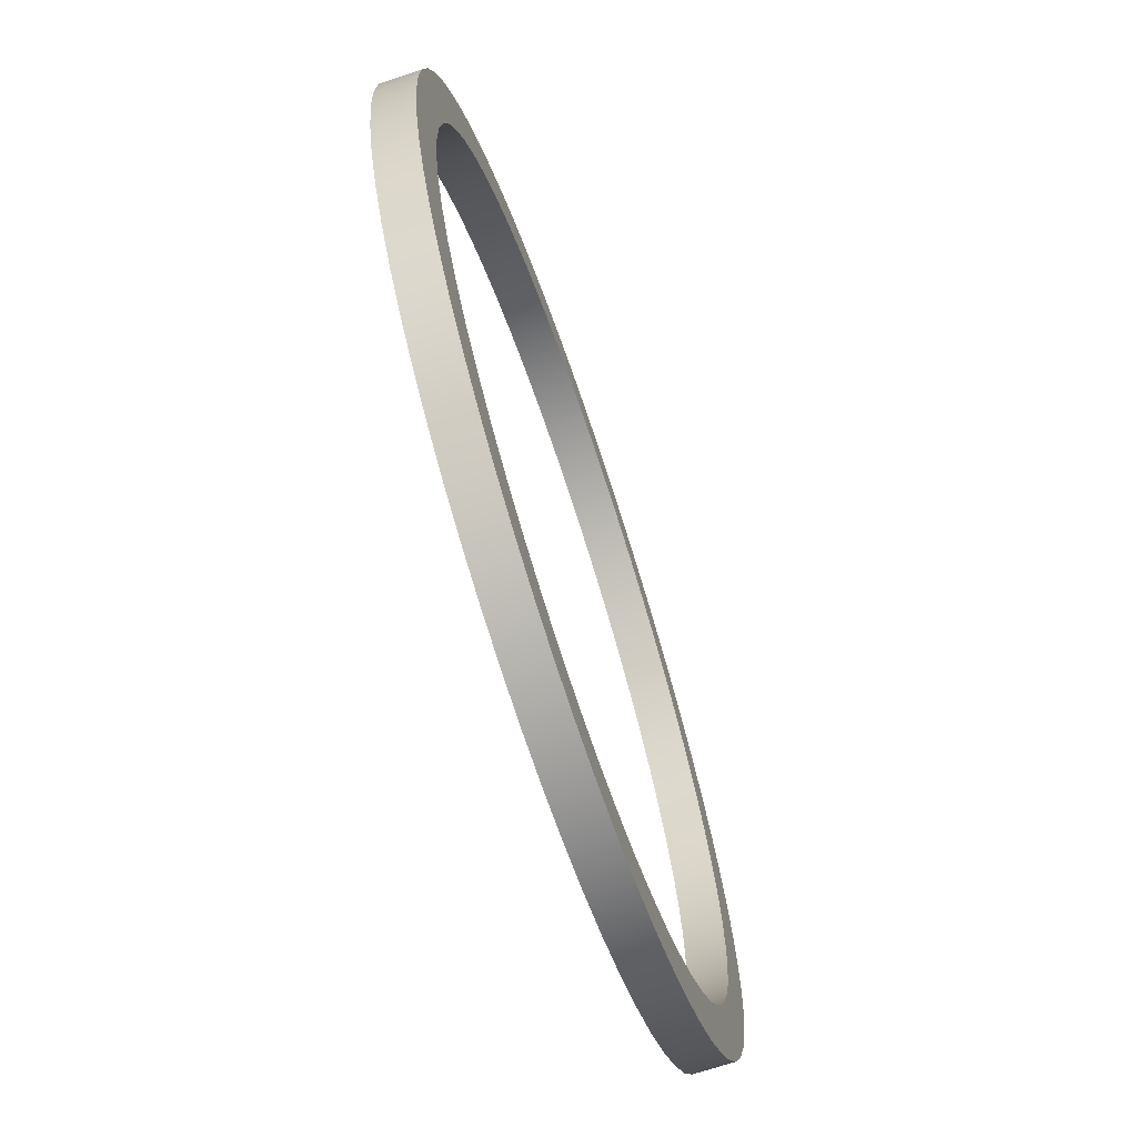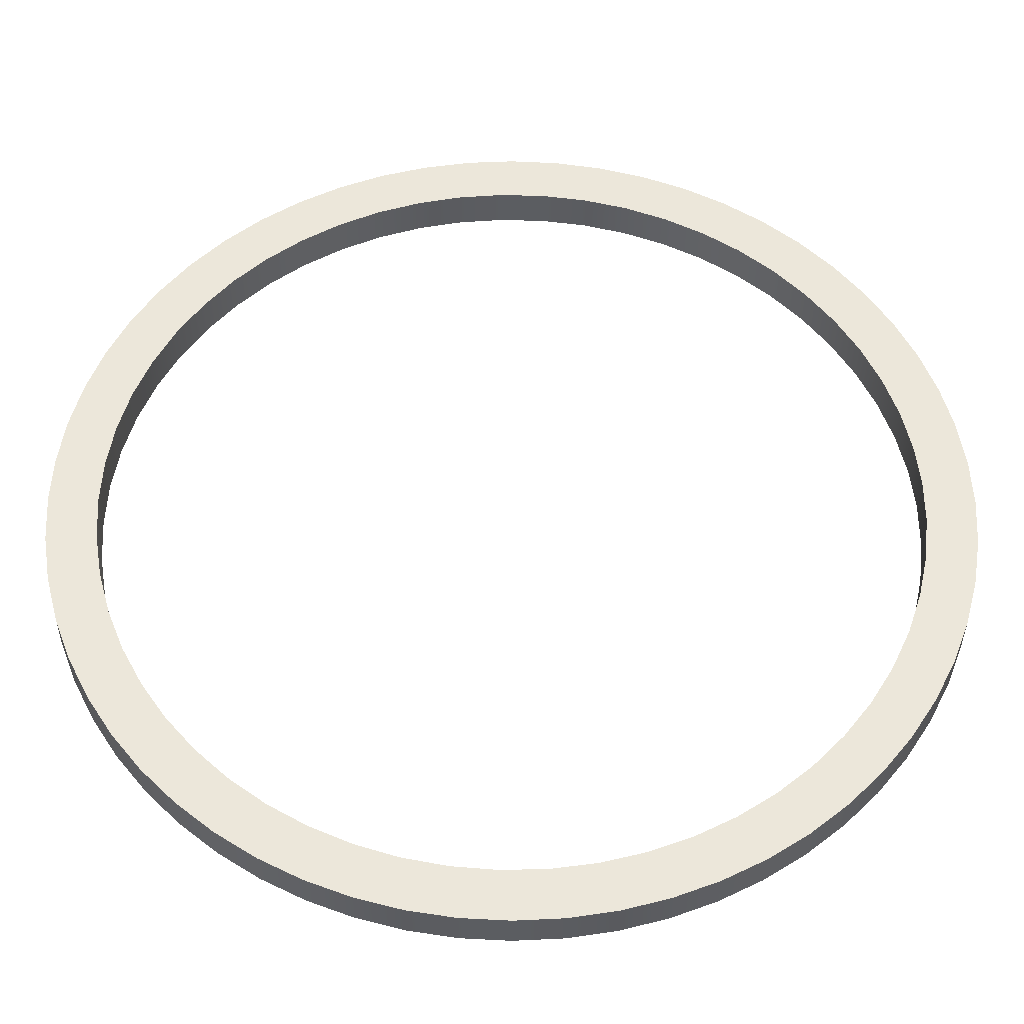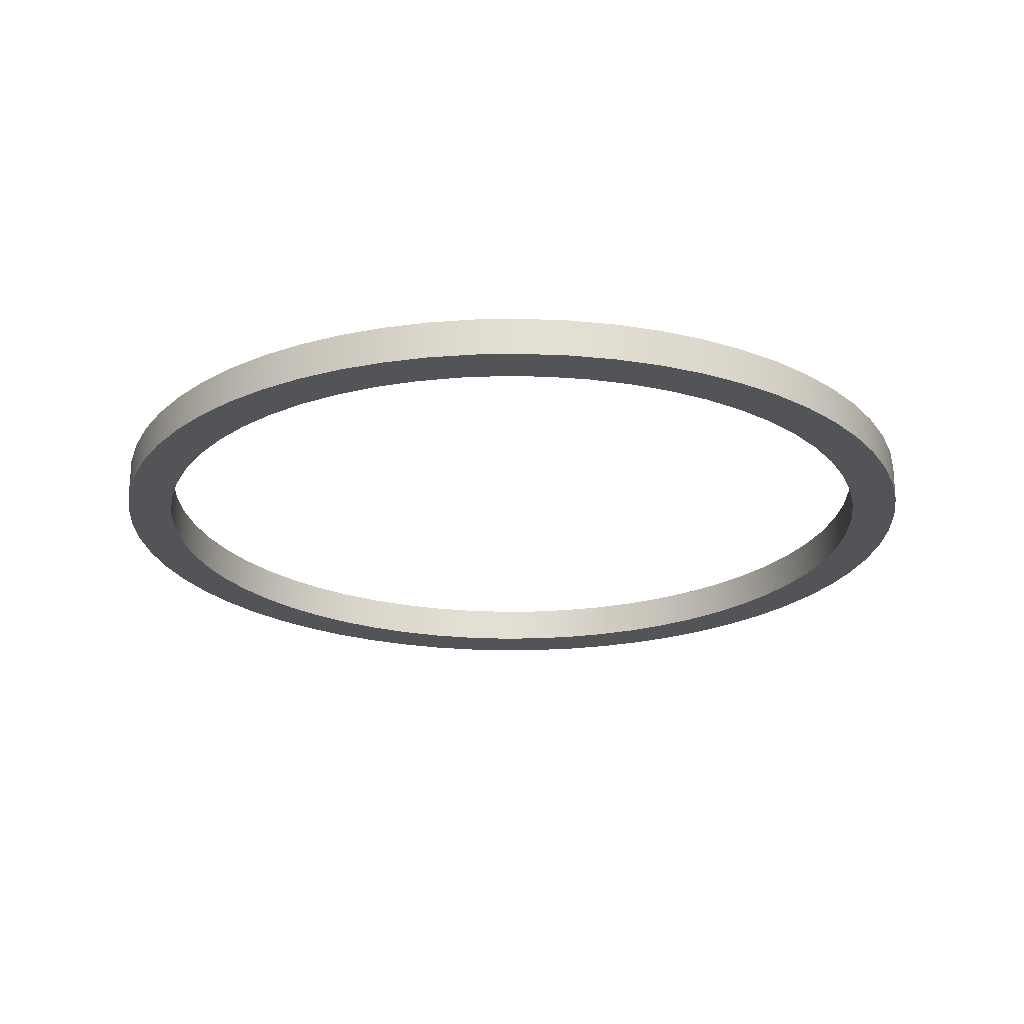
<metadata>
{"format":"obj","ext":"obj","renderer":"f3d","projection":"perspective","resolution":1024,"background":"white","views":[{"elev":-69.8,"azim":108.5,"up":"+Z"},{"elev":-35.7,"azim":-0.3,"up":"+Z"},{"elev":-22.8,"azim":-145.4,"up":"+Y"}]}
</metadata>
<code>
v -5.468 0.2 8.45
v -5.456 0.2 8.676
v -5.418 0.2 8.899
v -5.357 0.2 9.116
v -5.272 0.2 9.325
v -5.164 0.2 9.524
v -5.036 0.2 9.71
v -4.887 0.2 9.88
v -4.721 0.2 10.03
v -4.539 0.2 10.17
v -4.344 0.2 10.28
v -4.137 0.2 10.37
v -3.921 0.2 10.44
v -3.7 0.2 10.48
v -3.474 0.2 10.5
v -3.249 0.2 10.49
v -3.025 0.2 10.46
v -2.806 0.2 10.41
v -2.595 0.2 10.33
v -2.393 0.2 10.23
v -2.204 0.2 10.1
v -2.03 0.2 9.959
v -1.872 0.2 9.797
v -1.733 0.2 9.619
v -1.615 0.2 9.426
v -1.519 0.2 9.222
v -1.445 0.2 9.008
v -1.396 0.2 8.788
v -1.371 0.2 8.563
v -1.371 0.2 8.338
v -1.396 0.2 8.113
v -1.445 0.2 7.893
v -1.519 0.2 7.679
v -1.615 0.2 7.475
v -1.733 0.2 7.282
v -1.872 0.2 7.104
v -2.03 0.2 6.942
v -2.204 0.2 6.799
v -2.393 0.2 6.675
v -2.595 0.2 6.573
v -2.806 0.2 6.494
v -3.025 0.2 6.439
v -3.249 0.2 6.407
v -3.474 0.2 6.401
v -3.7 0.2 6.42
v -3.921 0.2 6.463
v -4.137 0.2 6.531
v -4.344 0.2 6.621
v -4.539 0.2 6.734
v -4.721 0.2 6.868
v -4.887 0.2 7.021
v -5.036 0.2 7.191
v -5.164 0.2 7.377
v -5.272 0.2 7.576
v -5.357 0.2 7.785
v -5.418 0.2 8.002
v -5.456 0.2 8.225
v -5.468 0 8.45
v -5.456 0 8.225
v -5.418 0 8.002
v -5.357 0 7.785
v -5.272 0 7.576
v -5.164 0 7.377
v -5.036 0 7.191
v -4.887 0 7.021
v -4.721 0 6.868
v -4.539 0 6.734
v -4.344 0 6.621
v -4.137 0 6.531
v -3.921 0 6.463
v -3.7 0 6.42
v -3.474 0 6.401
v -3.249 0 6.407
v -3.025 0 6.439
v -2.806 0 6.494
v -2.595 0 6.573
v -2.393 0 6.675
v -2.204 0 6.799
v -2.03 0 6.942
v -1.872 0 7.104
v -1.733 0 7.282
v -1.615 0 7.475
v -1.519 0 7.679
v -1.445 0 7.893
v -1.396 0 8.113
v -1.371 0 8.338
v -1.371 0 8.563
v -1.396 0 8.788
v -1.445 0 9.008
v -1.519 0 9.222
v -1.615 0 9.426
v -1.733 0 9.619
v -1.872 0 9.797
v -2.03 0 9.959
v -2.204 0 10.1
v -2.393 0 10.23
v -2.595 0 10.33
v -2.806 0 10.41
v -3.025 0 10.46
v -3.249 0 10.49
v -3.474 0 10.5
v -3.7 0 10.48
v -3.921 0 10.44
v -4.137 0 10.37
v -4.344 0 10.28
v -4.539 0 10.17
v -4.721 0 10.03
v -4.887 0 9.88
v -5.036 0 9.71
v -5.164 0 9.524
v -5.272 0 9.325
v -5.357 0 9.116
v -5.418 0 8.899
v -5.456 0 8.676
v -5.468 0.2 8.45
v -5.468 0 8.45
v -5.718 0.2 8.45
v -5.705 0.2 8.21
v -5.668 0.2 7.972
v -5.605 0.2 7.74
v -5.519 0.2 7.515
v -5.41 0.2 7.3
v -5.279 0.2 7.099
v -5.127 0.2 6.911
v -4.957 0.2 6.741
v -4.77 0.2 6.59
v -4.568 0.2 6.459
v -4.353 0.2 6.349
v -4.129 0.2 6.263
v -3.896 0.2 6.201
v -3.658 0.2 6.163
v -3.418 0.2 6.15
v -3.178 0.2 6.163
v -2.94 0.2 6.201
v -2.707 0.2 6.263
v -2.482 0.2 6.349
v -2.268 0.2 6.459
v -2.066 0.2 6.59
v -1.879 0.2 6.741
v -1.709 0.2 6.911
v -1.557 0.2 7.099
v -1.426 0.2 7.3
v -1.317 0.2 7.515
v -1.231 0.2 7.74
v -1.168 0.2 7.972
v -1.131 0.2 8.21
v -1.118 0.2 8.45
v -1.131 0.2 8.691
v -1.168 0.2 8.929
v -1.231 0.2 9.161
v -1.317 0.2 9.386
v -1.426 0.2 9.6
v -1.557 0.2 9.802
v -1.709 0.2 9.989
v -1.879 0.2 10.16
v -2.066 0.2 10.31
v -2.268 0.2 10.44
v -2.482 0.2 10.55
v -2.707 0.2 10.64
v -2.94 0.2 10.7
v -3.178 0.2 10.74
v -3.418 0.2 10.75
v -3.658 0.2 10.74
v -3.896 0.2 10.7
v -4.129 0.2 10.64
v -4.353 0.2 10.55
v -4.568 0.2 10.44
v -4.77 0.2 10.31
v -4.957 0.2 10.16
v -5.127 0.2 9.989
v -5.279 0.2 9.802
v -5.41 0.2 9.6
v -5.519 0.2 9.386
v -5.605 0.2 9.161
v -5.668 0.2 8.929
v -5.705 0.2 8.691
v -5.718 0 8.45
v -5.705 0 8.691
v -5.668 0 8.929
v -5.605 0 9.161
v -5.519 0 9.386
v -5.41 0 9.6
v -5.279 0 9.802
v -5.127 0 9.989
v -4.957 0 10.16
v -4.77 0 10.31
v -4.568 0 10.44
v -4.353 0 10.55
v -4.129 0 10.64
v -3.896 0 10.7
v -3.658 0 10.74
v -3.418 0 10.75
v -3.178 0 10.74
v -2.94 0 10.7
v -2.707 0 10.64
v -2.482 0 10.55
v -2.268 0 10.44
v -2.066 0 10.31
v -1.879 0 10.16
v -1.709 0 9.989
v -1.557 0 9.802
v -1.426 0 9.6
v -1.317 0 9.386
v -1.231 0 9.161
v -1.168 0 8.929
v -1.131 0 8.691
v -1.118 0 8.45
v -1.131 0 8.21
v -1.168 0 7.972
v -1.231 0 7.74
v -1.317 0 7.515
v -1.426 0 7.3
v -1.557 0 7.099
v -1.709 0 6.911
v -1.879 0 6.741
v -2.066 0 6.59
v -2.268 0 6.459
v -2.482 0 6.349
v -2.707 0 6.263
v -2.94 0 6.201
v -3.178 0 6.163
v -3.418 0 6.15
v -3.658 0 6.163
v -3.896 0 6.201
v -4.129 0 6.263
v -4.353 0 6.349
v -4.568 0 6.459
v -4.77 0 6.59
v -4.957 0 6.741
v -5.127 0 6.911
v -5.279 0 7.099
v -5.41 0 7.3
v -5.519 0 7.515
v -5.605 0 7.74
v -5.668 0 7.972
v -5.705 0 8.21
v -5.718 0 8.45
v -5.718 0.2 8.45
v -5.468 0.2 8.45
v -5.456 0.2 8.225
v -5.418 0.2 8.002
v -5.357 0.2 7.785
v -5.272 0.2 7.576
v -5.164 0.2 7.377
v -5.036 0.2 7.191
v -4.887 0.2 7.021
v -4.721 0.2 6.868
v -4.539 0.2 6.734
v -4.344 0.2 6.621
v -4.137 0.2 6.531
v -3.921 0.2 6.463
v -3.7 0.2 6.42
v -3.474 0.2 6.401
v -3.249 0.2 6.407
v -3.025 0.2 6.439
v -2.806 0.2 6.494
v -2.595 0.2 6.573
v -2.393 0.2 6.675
v -2.204 0.2 6.799
v -2.03 0.2 6.942
v -1.872 0.2 7.104
v -1.733 0.2 7.282
v -1.615 0.2 7.475
v -1.519 0.2 7.679
v -1.445 0.2 7.893
v -1.396 0.2 8.113
v -1.371 0.2 8.338
v -1.371 0.2 8.563
v -1.396 0.2 8.788
v -1.445 0.2 9.008
v -1.519 0.2 9.222
v -1.615 0.2 9.426
v -1.733 0.2 9.619
v -1.872 0.2 9.797
v -2.03 0.2 9.959
v -2.204 0.2 10.1
v -2.393 0.2 10.23
v -2.595 0.2 10.33
v -2.806 0.2 10.41
v -3.025 0.2 10.46
v -3.249 0.2 10.49
v -3.474 0.2 10.5
v -3.7 0.2 10.48
v -3.921 0.2 10.44
v -4.137 0.2 10.37
v -4.344 0.2 10.28
v -4.539 0.2 10.17
v -4.721 0.2 10.03
v -4.887 0.2 9.88
v -5.036 0.2 9.71
v -5.164 0.2 9.524
v -5.272 0.2 9.325
v -5.357 0.2 9.116
v -5.418 0.2 8.899
v -5.456 0.2 8.676
v -5.718 0.2 8.45
v -5.705 0.2 8.691
v -5.668 0.2 8.929
v -5.605 0.2 9.161
v -5.519 0.2 9.386
v -5.41 0.2 9.6
v -5.279 0.2 9.802
v -5.127 0.2 9.989
v -4.957 0.2 10.16
v -4.77 0.2 10.31
v -4.568 0.2 10.44
v -4.353 0.2 10.55
v -4.129 0.2 10.64
v -3.896 0.2 10.7
v -3.658 0.2 10.74
v -3.418 0.2 10.75
v -3.178 0.2 10.74
v -2.94 0.2 10.7
v -2.707 0.2 10.64
v -2.482 0.2 10.55
v -2.268 0.2 10.44
v -2.066 0.2 10.31
v -1.879 0.2 10.16
v -1.709 0.2 9.989
v -1.557 0.2 9.802
v -1.426 0.2 9.6
v -1.317 0.2 9.386
v -1.231 0.2 9.161
v -1.168 0.2 8.929
v -1.131 0.2 8.691
v -1.118 0.2 8.45
v -1.131 0.2 8.21
v -1.168 0.2 7.972
v -1.231 0.2 7.74
v -1.317 0.2 7.515
v -1.426 0.2 7.3
v -1.557 0.2 7.099
v -1.709 0.2 6.911
v -1.879 0.2 6.741
v -2.066 0.2 6.59
v -2.268 0.2 6.459
v -2.482 0.2 6.349
v -2.707 0.2 6.263
v -2.94 0.2 6.201
v -3.178 0.2 6.163
v -3.418 0.2 6.15
v -3.658 0.2 6.163
v -3.896 0.2 6.201
v -4.129 0.2 6.263
v -4.353 0.2 6.349
v -4.568 0.2 6.459
v -4.77 0.2 6.59
v -4.957 0.2 6.741
v -5.127 0.2 6.911
v -5.279 0.2 7.099
v -5.41 0.2 7.3
v -5.519 0.2 7.515
v -5.605 0.2 7.74
v -5.668 0.2 7.972
v -5.705 0.2 8.21
v -5.468 0 8.45
v -5.456 0 8.676
v -5.418 0 8.899
v -5.357 0 9.116
v -5.272 0 9.325
v -5.164 0 9.524
v -5.036 0 9.71
v -4.887 0 9.88
v -4.721 0 10.03
v -4.539 0 10.17
v -4.344 0 10.28
v -4.137 0 10.37
v -3.921 0 10.44
v -3.7 0 10.48
v -3.474 0 10.5
v -3.249 0 10.49
v -3.025 0 10.46
v -2.806 0 10.41
v -2.595 0 10.33
v -2.393 0 10.23
v -2.204 0 10.1
v -2.03 0 9.959
v -1.872 0 9.797
v -1.733 0 9.619
v -1.615 0 9.426
v -1.519 0 9.222
v -1.445 0 9.008
v -1.396 0 8.788
v -1.371 0 8.563
v -1.371 0 8.338
v -1.396 0 8.113
v -1.445 0 7.893
v -1.519 0 7.679
v -1.615 0 7.475
v -1.733 0 7.282
v -1.872 0 7.104
v -2.03 0 6.942
v -2.204 0 6.799
v -2.393 0 6.675
v -2.595 0 6.573
v -2.806 0 6.494
v -3.025 0 6.439
v -3.249 0 6.407
v -3.474 0 6.401
v -3.7 0 6.42
v -3.921 0 6.463
v -4.137 0 6.531
v -4.344 0 6.621
v -4.539 0 6.734
v -4.721 0 6.868
v -4.887 0 7.021
v -5.036 0 7.191
v -5.164 0 7.377
v -5.272 0 7.576
v -5.357 0 7.785
v -5.418 0 8.002
v -5.456 0 8.225
v -5.718 0 8.45
v -5.705 0 8.21
v -5.668 0 7.972
v -5.605 0 7.74
v -5.519 0 7.515
v -5.41 0 7.3
v -5.279 0 7.099
v -5.127 0 6.911
v -4.957 0 6.741
v -4.77 0 6.59
v -4.568 0 6.459
v -4.353 0 6.349
v -4.129 0 6.263
v -3.896 0 6.201
v -3.658 0 6.163
v -3.418 0 6.15
v -3.178 0 6.163
v -2.94 0 6.201
v -2.707 0 6.263
v -2.482 0 6.349
v -2.268 0 6.459
v -2.066 0 6.59
v -1.879 0 6.741
v -1.709 0 6.911
v -1.557 0 7.099
v -1.426 0 7.3
v -1.317 0 7.515
v -1.231 0 7.74
v -1.168 0 7.972
v -1.131 0 8.21
v -1.118 0 8.45
v -1.131 0 8.691
v -1.168 0 8.929
v -1.231 0 9.161
v -1.317 0 9.386
v -1.426 0 9.6
v -1.557 0 9.802
v -1.709 0 9.989
v -1.879 0 10.16
v -2.066 0 10.31
v -2.268 0 10.44
v -2.482 0 10.55
v -2.707 0 10.64
v -2.94 0 10.7
v -3.178 0 10.74
v -3.418 0 10.75
v -3.658 0 10.74
v -3.896 0 10.7
v -4.129 0 10.64
v -4.353 0 10.55
v -4.568 0 10.44
v -4.77 0 10.31
v -4.957 0 10.16
v -5.127 0 9.989
v -5.279 0 9.802
v -5.41 0 9.6
v -5.519 0 9.386
v -5.605 0 9.161
v -5.668 0 8.929
v -5.705 0 8.691
f 2 114 1
f 1 114 116
f 115 58 57
f 57 58 59
f 57 59 56
f 56 59 60
f 56 60 55
f 55 60 61
f 55 61 54
f 54 61 62
f 54 62 53
f 53 62 63
f 53 63 52
f 52 63 64
f 52 64 51
f 51 64 65
f 51 65 50
f 50 65 66
f 50 66 49
f 49 66 67
f 49 67 48
f 48 67 68
f 48 68 47
f 47 68 69
f 47 69 46
f 46 69 70
f 46 70 45
f 45 70 71
f 45 71 44
f 44 71 72
f 44 72 43
f 43 72 73
f 43 73 42
f 42 73 74
f 42 74 41
f 41 74 75
f 41 75 40
f 40 75 76
f 40 76 39
f 39 76 77
f 39 77 38
f 38 77 78
f 38 78 37
f 37 78 79
f 37 79 36
f 36 79 80
f 36 80 35
f 35 80 81
f 35 81 34
f 34 81 82
f 34 82 33
f 33 82 83
f 33 83 32
f 32 83 84
f 32 84 31
f 31 84 85
f 31 85 30
f 30 85 86
f 30 86 29
f 29 86 87
f 29 87 28
f 28 87 88
f 28 88 27
f 27 88 89
f 27 89 26
f 26 89 90
f 26 90 25
f 25 90 91
f 25 91 24
f 24 91 92
f 24 92 23
f 23 92 93
f 23 93 22
f 22 93 94
f 22 94 21
f 21 94 95
f 21 95 20
f 20 95 96
f 20 96 19
f 19 96 97
f 19 97 18
f 18 97 98
f 18 98 17
f 17 98 99
f 17 99 16
f 16 99 100
f 16 100 15
f 15 100 101
f 15 101 14
f 14 101 102
f 14 102 13
f 13 102 103
f 13 103 12
f 12 103 104
f 12 104 11
f 11 104 105
f 11 105 10
f 10 105 106
f 10 106 9
f 9 106 107
f 9 107 8
f 8 107 108
f 8 108 7
f 7 108 109
f 7 109 6
f 6 109 110
f 6 110 5
f 5 110 111
f 5 111 4
f 4 111 112
f 4 112 3
f 3 112 113
f 3 113 2
f 2 113 114
f 118 236 117
f 117 236 237
f 238 177 176
f 176 177 178
f 176 178 175
f 175 178 179
f 175 179 174
f 174 179 180
f 174 180 173
f 173 180 181
f 173 181 172
f 172 181 182
f 172 182 171
f 171 182 183
f 171 183 170
f 170 183 184
f 170 184 169
f 169 184 185
f 169 185 168
f 168 185 186
f 168 186 167
f 167 186 187
f 167 187 166
f 166 187 188
f 166 188 165
f 165 188 189
f 165 189 164
f 164 189 190
f 164 190 163
f 163 190 191
f 163 191 162
f 162 191 192
f 162 192 161
f 161 192 193
f 161 193 160
f 160 193 194
f 160 194 159
f 159 194 195
f 159 195 158
f 158 195 196
f 158 196 157
f 157 196 197
f 157 197 156
f 156 197 198
f 156 198 155
f 155 198 199
f 155 199 154
f 154 199 200
f 154 200 153
f 153 200 201
f 153 201 152
f 152 201 202
f 152 202 151
f 151 202 203
f 151 203 150
f 150 203 204
f 150 204 149
f 149 204 205
f 149 205 148
f 148 205 206
f 148 206 147
f 147 206 207
f 147 207 146
f 146 207 208
f 146 208 145
f 145 208 209
f 145 209 144
f 144 209 210
f 144 210 143
f 143 210 211
f 143 211 142
f 142 211 212
f 142 212 141
f 141 212 213
f 141 213 140
f 140 213 214
f 140 214 139
f 139 214 215
f 139 215 138
f 138 215 216
f 138 216 137
f 137 216 217
f 137 217 136
f 136 217 218
f 136 218 135
f 135 218 219
f 135 219 134
f 134 219 220
f 134 220 133
f 133 220 221
f 133 221 132
f 132 221 222
f 132 222 131
f 131 222 223
f 131 223 130
f 130 223 224
f 130 224 129
f 129 224 225
f 129 225 128
f 128 225 226
f 128 226 127
f 127 226 227
f 127 227 126
f 126 227 228
f 126 228 125
f 125 228 229
f 125 229 124
f 124 229 230
f 124 230 123
f 123 230 231
f 123 231 122
f 122 231 232
f 122 232 121
f 121 232 233
f 121 233 120
f 120 233 234
f 120 234 119
f 119 234 235
f 119 235 118
f 118 235 236
f 240 355 239
f 239 355 296
f 239 296 297
f 355 240 354
f 354 240 241
f 354 241 353
f 353 241 242
f 353 242 352
f 352 242 243
f 352 243 351
f 351 243 244
f 351 244 350
f 350 244 245
f 350 245 349
f 349 245 246
f 349 246 348
f 348 246 247
f 348 247 347
f 347 247 248
f 347 248 346
f 346 248 249
f 346 249 345
f 345 249 250
f 345 250 344
f 344 250 251
f 344 251 343
f 343 251 252
f 343 252 342
f 342 252 253
f 342 253 341
f 341 253 254
f 341 254 340
f 340 254 255
f 340 255 339
f 339 255 256
f 339 256 338
f 338 256 257
f 338 257 337
f 337 257 258
f 337 258 336
f 336 258 335
f 335 258 259
f 335 259 334
f 334 259 260
f 334 260 333
f 333 260 261
f 333 261 332
f 332 261 262
f 332 262 331
f 331 262 263
f 331 263 330
f 330 263 264
f 330 264 329
f 329 264 265
f 329 265 328
f 328 265 266
f 328 266 327
f 327 266 267
f 327 267 326
f 326 267 268
f 326 268 325
f 325 268 269
f 325 269 324
f 324 269 270
f 324 270 323
f 323 270 271
f 323 271 322
f 322 271 272
f 322 272 321
f 321 272 273
f 321 273 320
f 320 273 274
f 320 274 319
f 319 274 275
f 319 275 318
f 318 275 276
f 318 276 317
f 317 276 277
f 317 277 316
f 316 277 315
f 315 277 278
f 315 278 314
f 314 278 279
f 314 279 313
f 313 279 280
f 313 280 312
f 312 280 281
f 312 281 311
f 311 281 282
f 311 282 310
f 310 282 283
f 310 283 309
f 309 283 284
f 309 284 308
f 308 284 285
f 308 285 307
f 307 285 286
f 307 286 306
f 306 286 287
f 306 287 305
f 305 287 288
f 305 288 304
f 304 288 289
f 304 289 303
f 303 289 290
f 303 290 302
f 302 290 291
f 302 291 301
f 301 291 292
f 301 292 300
f 300 292 293
f 300 293 299
f 299 293 294
f 299 294 298
f 298 294 295
f 298 295 297
f 297 295 239
f 357 472 356
f 356 472 413
f 356 413 414
f 472 357 471
f 471 357 358
f 471 358 470
f 470 358 359
f 470 359 469
f 469 359 360
f 469 360 468
f 468 360 361
f 468 361 467
f 467 361 362
f 467 362 466
f 466 362 363
f 466 363 465
f 465 363 364
f 465 364 464
f 464 364 365
f 464 365 463
f 463 365 366
f 463 366 462
f 462 366 367
f 462 367 461
f 461 367 368
f 461 368 460
f 460 368 369
f 460 369 459
f 459 369 370
f 459 370 458
f 458 370 371
f 458 371 457
f 457 371 372
f 457 372 456
f 456 372 373
f 456 373 455
f 455 373 374
f 455 374 454
f 454 374 375
f 454 375 453
f 453 375 452
f 452 375 376
f 452 376 451
f 451 376 377
f 451 377 450
f 450 377 378
f 450 378 449
f 449 378 379
f 449 379 448
f 448 379 380
f 448 380 447
f 447 380 381
f 447 381 446
f 446 381 382
f 446 382 445
f 445 382 383
f 445 383 444
f 444 383 384
f 444 384 443
f 443 384 385
f 443 385 442
f 442 385 386
f 442 386 441
f 441 386 387
f 441 387 440
f 440 387 388
f 440 388 439
f 439 388 389
f 439 389 438
f 438 389 390
f 438 390 437
f 437 390 391
f 437 391 436
f 436 391 392
f 436 392 435
f 435 392 393
f 435 393 434
f 434 393 394
f 434 394 433
f 433 394 432
f 432 394 395
f 432 395 431
f 431 395 396
f 431 396 430
f 430 396 397
f 430 397 429
f 429 397 398
f 429 398 428
f 428 398 399
f 428 399 427
f 427 399 400
f 427 400 426
f 426 400 401
f 426 401 425
f 425 401 402
f 425 402 424
f 424 402 403
f 424 403 423
f 423 403 404
f 423 404 422
f 422 404 405
f 422 405 421
f 421 405 406
f 421 406 420
f 420 406 407
f 420 407 419
f 419 407 408
f 419 408 418
f 418 408 409
f 418 409 417
f 417 409 410
f 417 410 416
f 416 410 411
f 416 411 415
f 415 411 412
f 415 412 414
f 414 412 356

</code>
